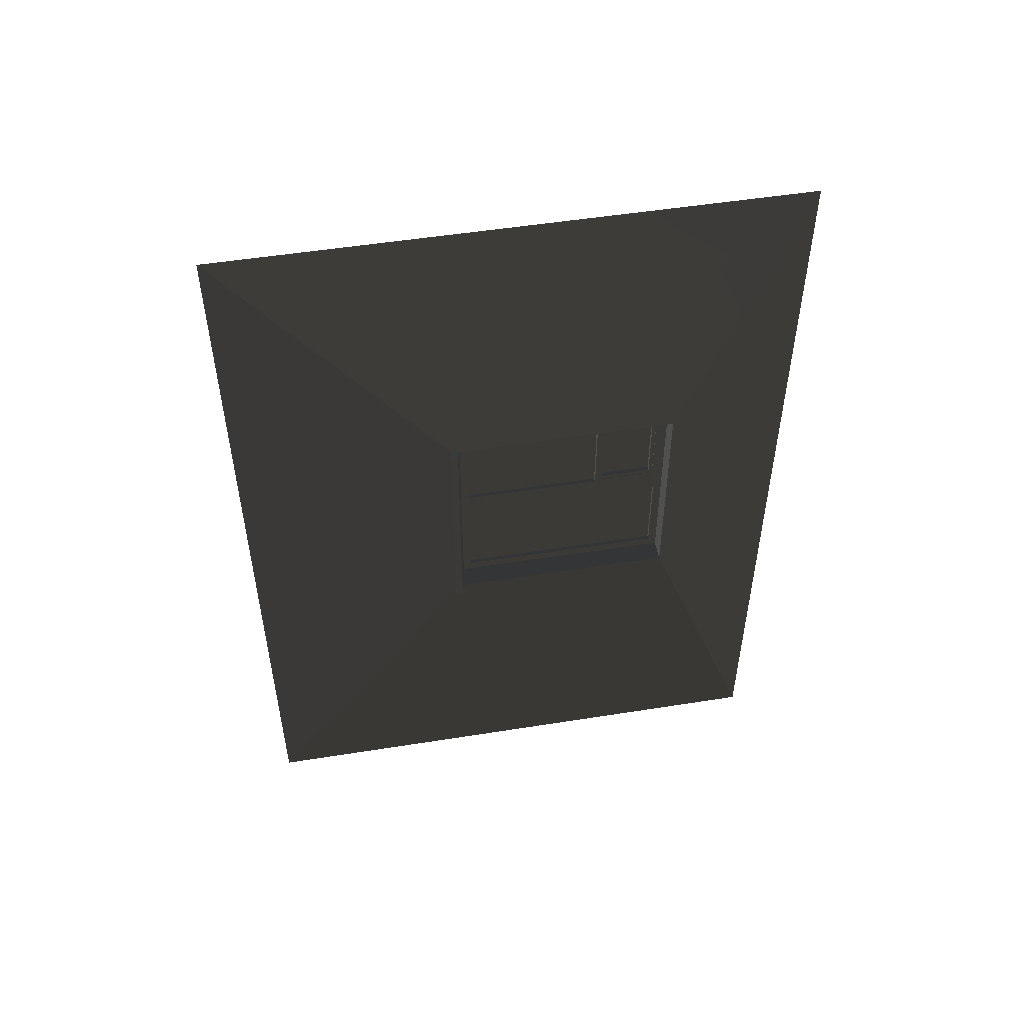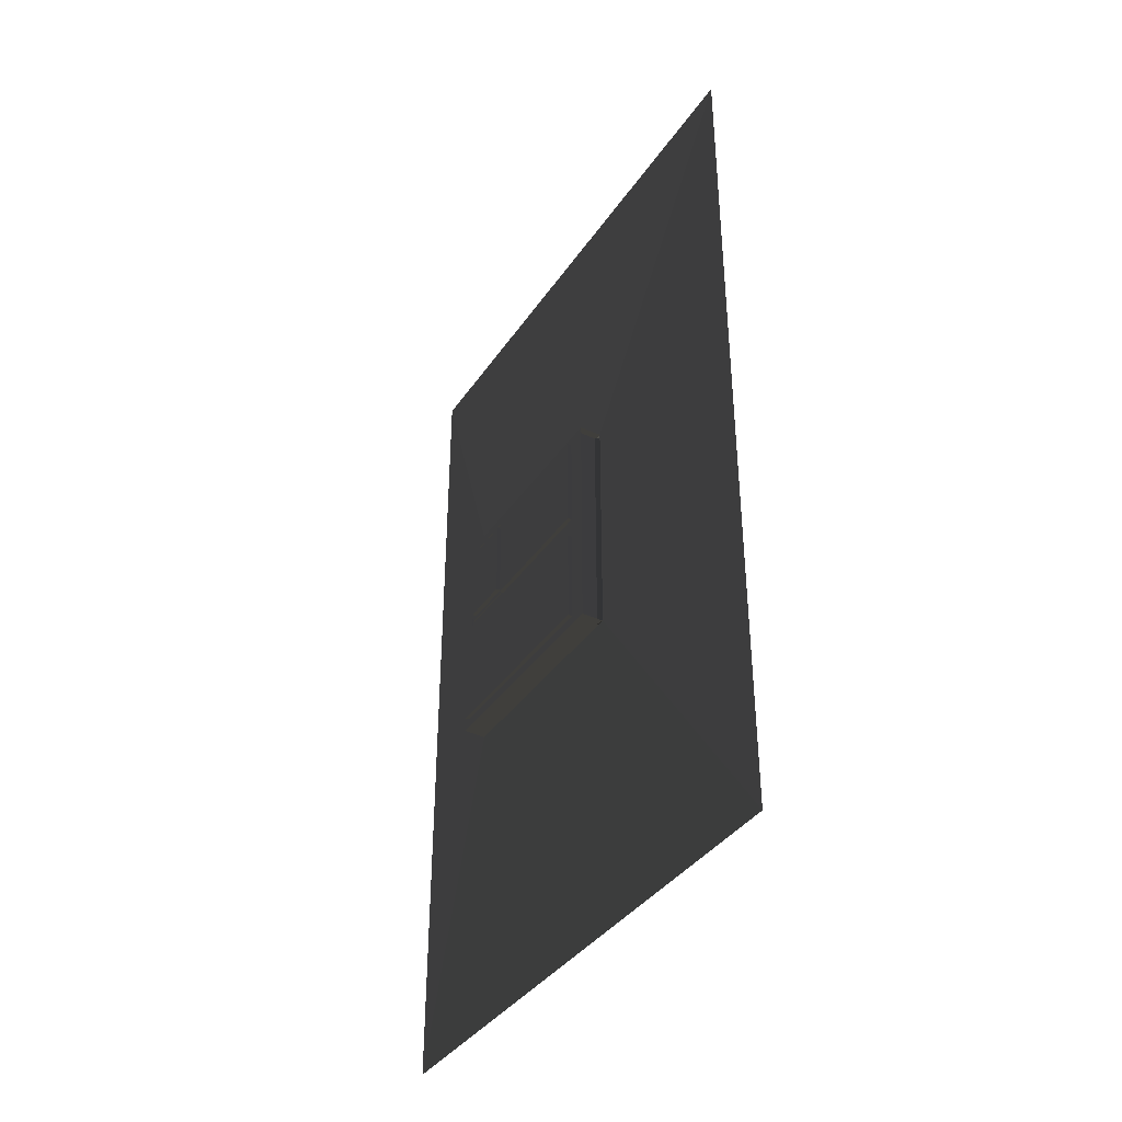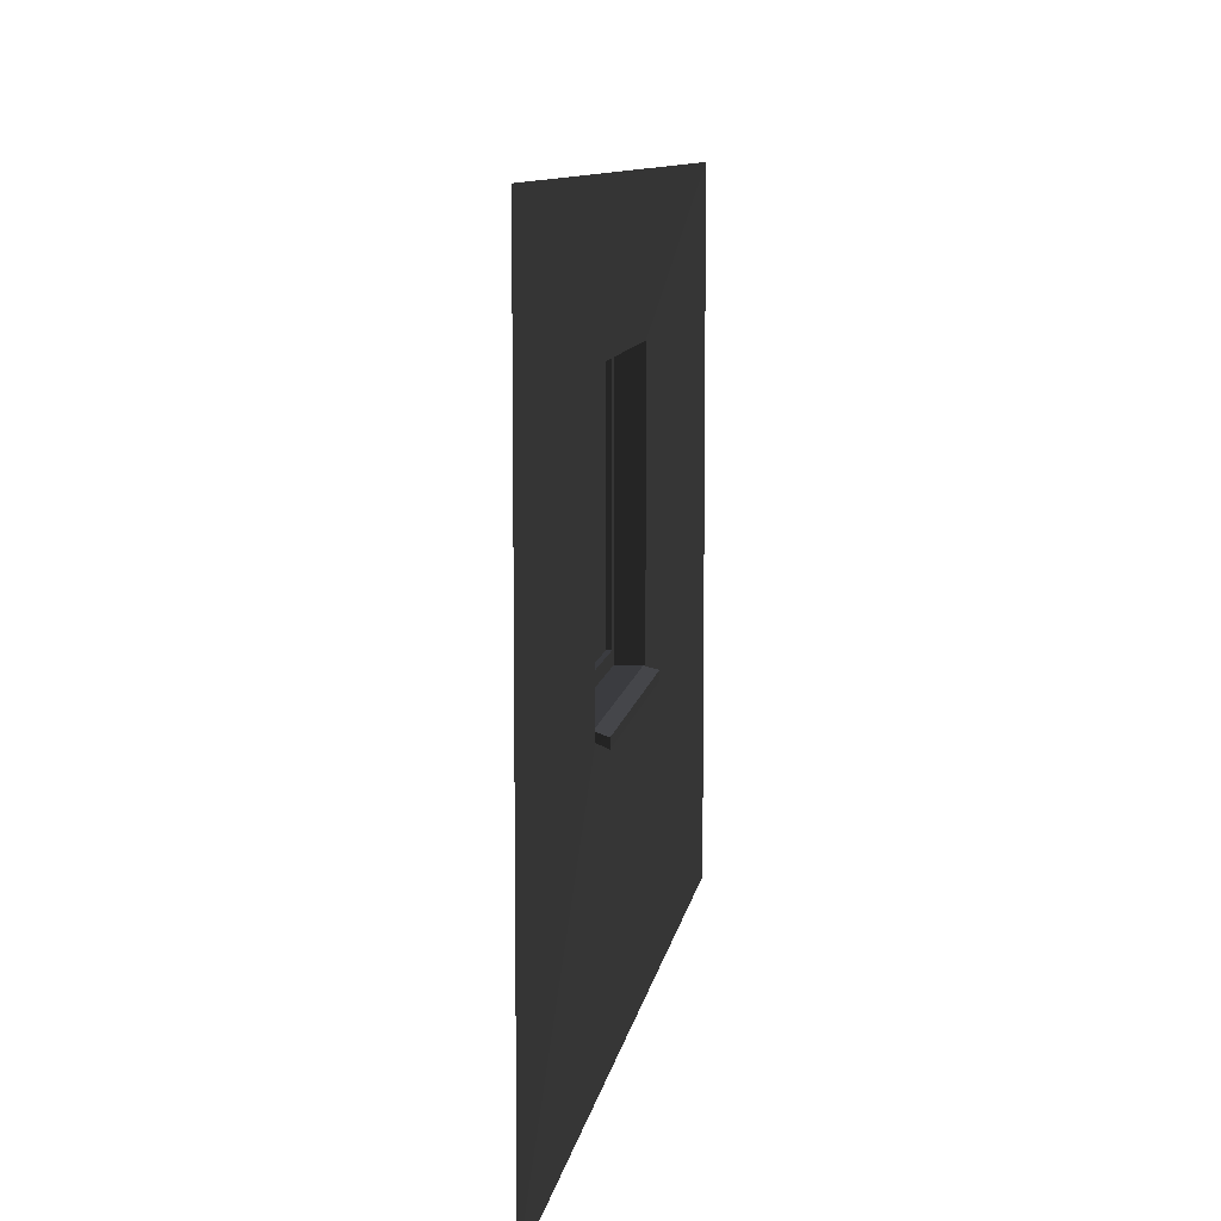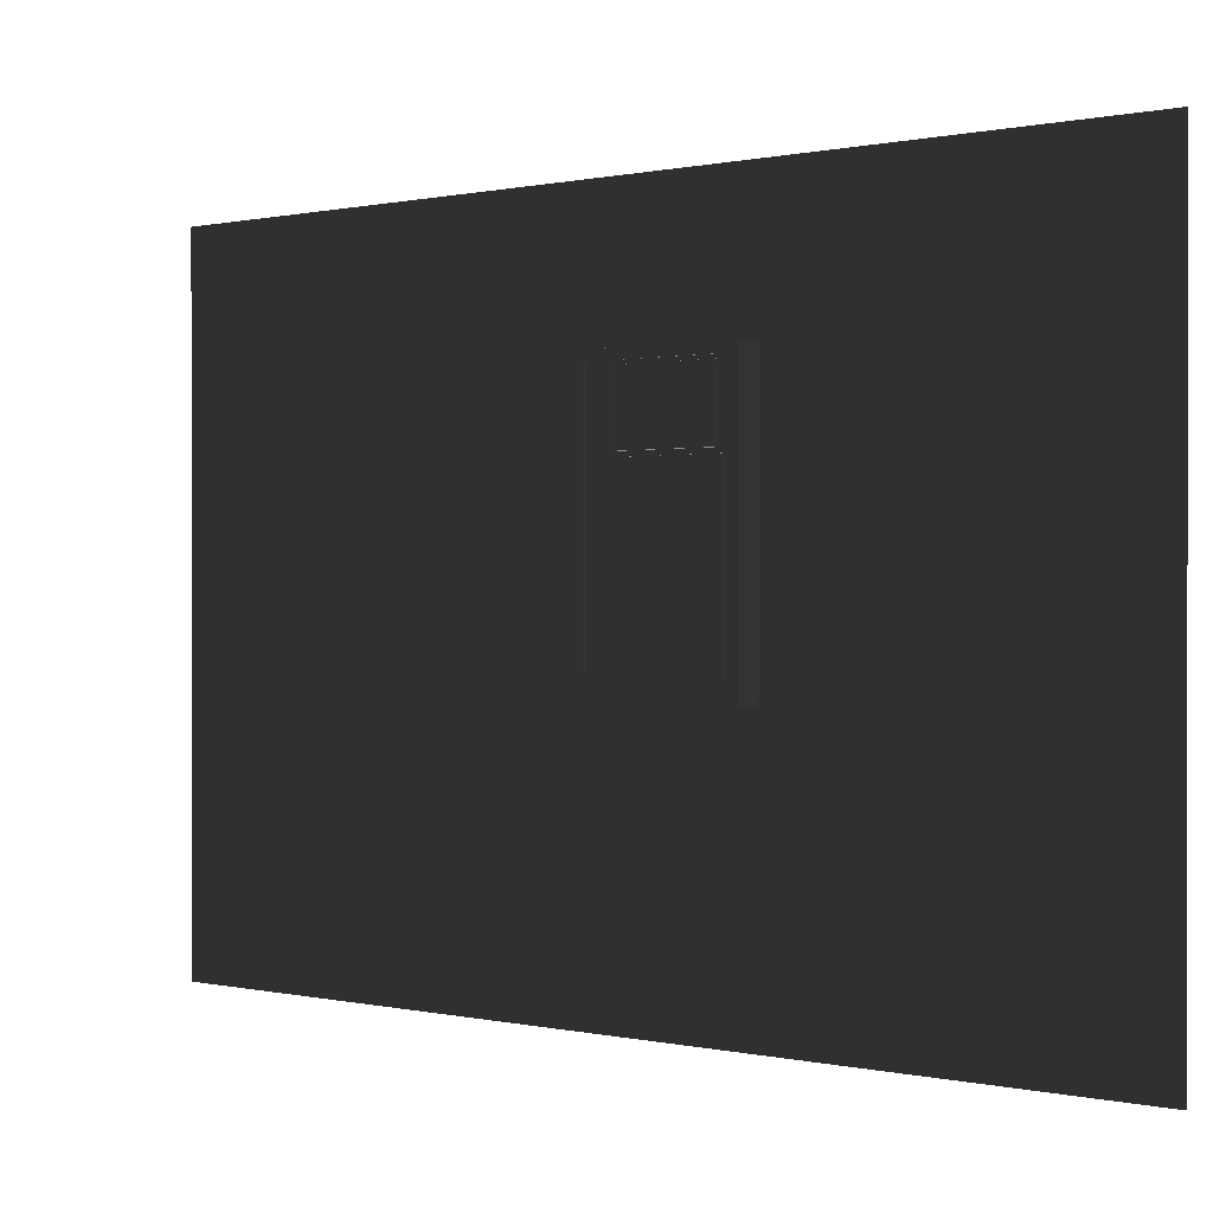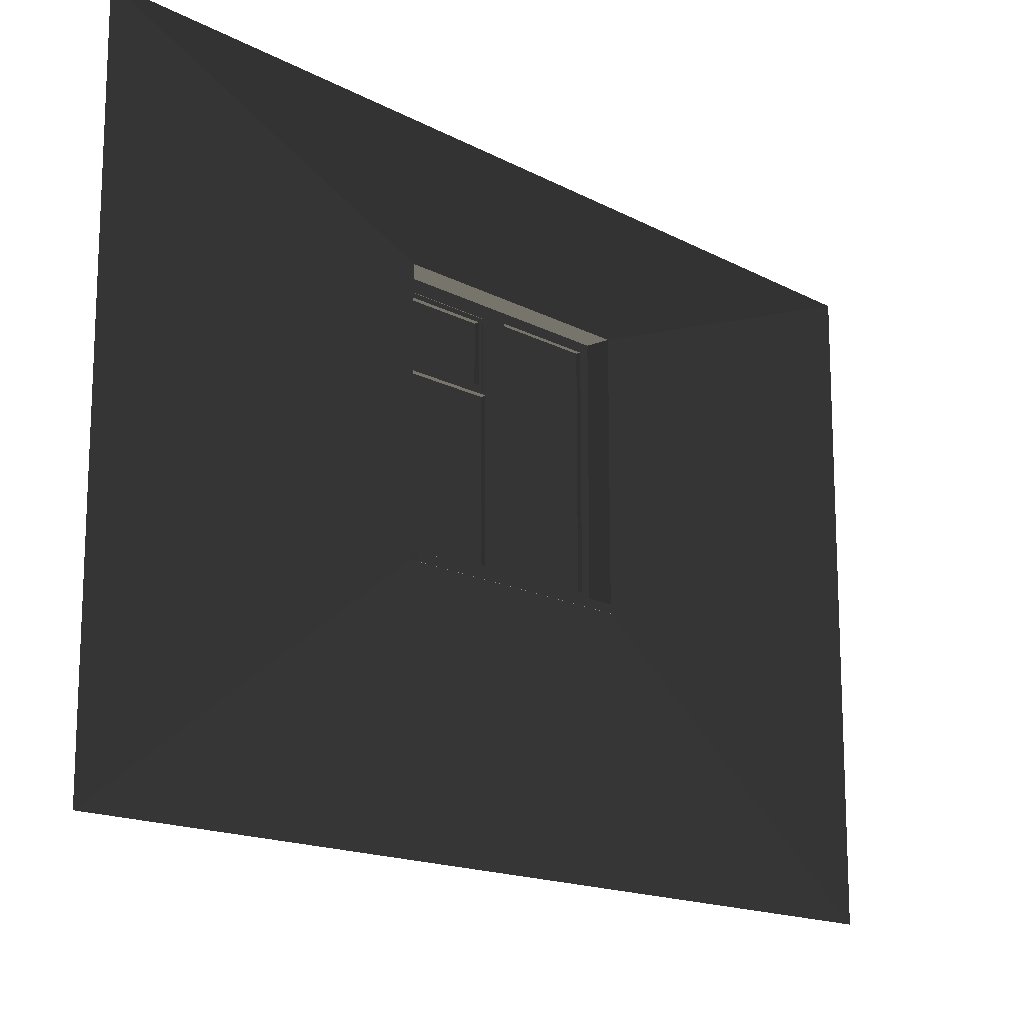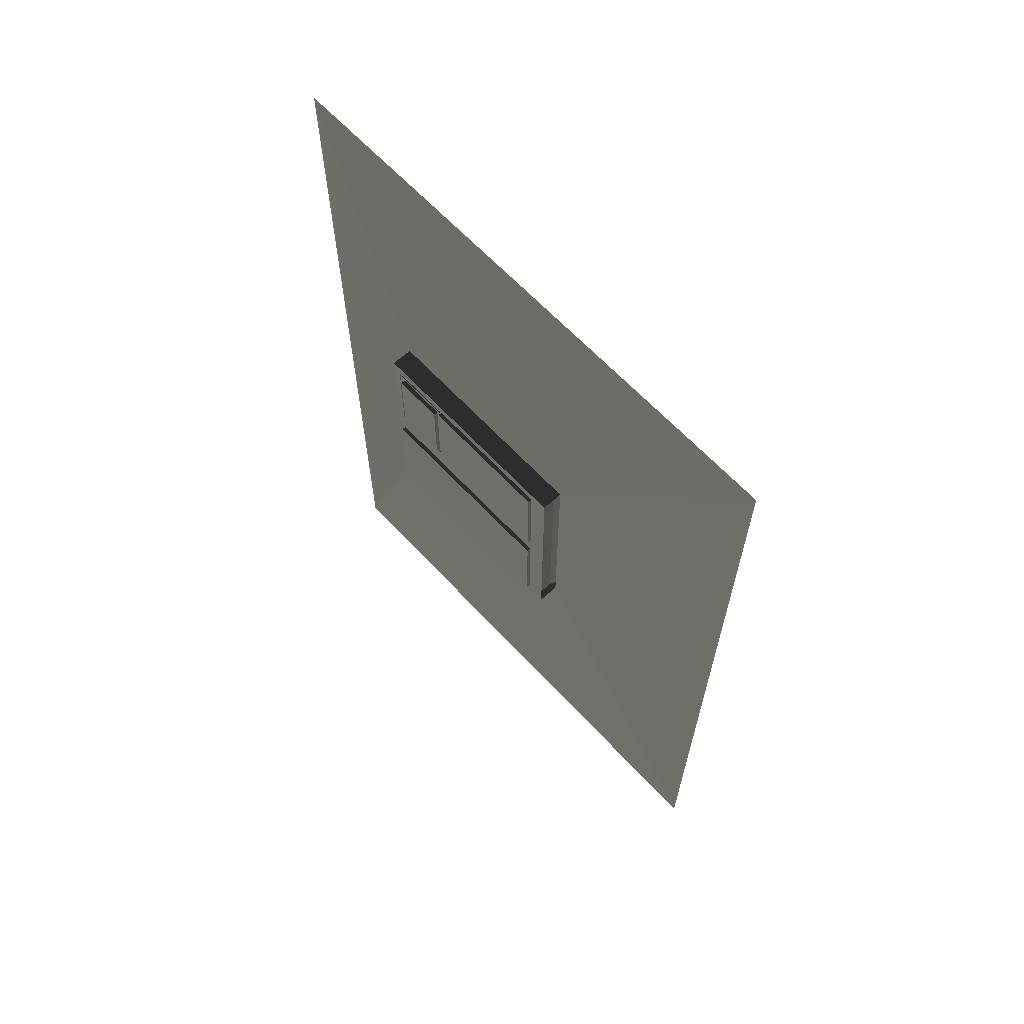
<metadata>
{"format":"obj","ext":"obj","renderer":"f3d","projection":"perspective","resolution":1024,"background":"white","views":[{"elev":51.7,"azim":80.2,"up":"+Z"},{"elev":-37.9,"azim":-30.3,"up":"+Z"},{"elev":9.1,"azim":8.3,"up":"+Y"},{"elev":0.3,"azim":-48.6,"up":"+Y"},{"elev":-15.5,"azim":41.5,"up":"+Y"},{"elev":63.7,"azim":-42.7,"up":"+Z"}]}
</metadata>
<code>
o WallWindow1_low_Wood_Wall_Double_Cross_01
v 0.009691 2.01 -0.001803
v 0.009691 -0.001298 -0.001803
v 0.009691 -0.001298 -3.028
v 0.009691 2.01 -3.028
v -0.004431 1.601 -1.084
v -0.004431 1.601 -1.904
v -0.004431 0.7811 -1.084
v -0.004431 0.7811 -1.904
v -0.08242 1.601 -1.084
v -0.08242 1.601 -1.904
v -0.08242 0.7811 -1.084
v -0.08242 0.7811 -1.904
v -0.08242 0.8485 -1.117
v -0.004431 1.601 -1.494
v -0.004431 0.7811 -1.494
v 0.009691 2.01 -1.495
v 0.009691 -0.001298 -1.498
v -0.08242 1.601 -1.494
v -0.08242 0.7811 -1.494
v -0.08242 1.571 -1.456
v -0.09724 1.362 -1.429
v -0.08242 0.8485 -1.456
v -0.08242 1.334 -1.084
v -0.08242 1.337 -1.904
v -0.09724 1.362 -1.144
v -0.09724 1.546 -1.429
v -0.09724 1.546 -1.144
v -0.08242 1.336 -1.494
v -0.08242 1.362 -1.429
v -0.08242 1.571 -1.117
v -0.09724 0.8485 -1.871
v -0.08242 1.336 -1.117
v -0.08242 1.336 -1.456
v -0.08242 1.559 -1.129
v -0.08242 1.559 -1.444
v -0.08242 1.348 -1.129
v -0.08242 1.348 -1.444
v -0.08242 1.571 -1.871
v -0.08242 1.571 -1.534
v -0.09724 0.8485 -1.534
v -0.09724 1.571 -1.871
v -0.09724 1.571 -1.534
v -0.08242 0.8485 -1.534
v -0.08242 0.8485 -1.871
v -0.09724 1.336 -1.456
v -0.09724 0.8485 -1.456
v -0.09724 0.8485 -1.117
v -0.08242 1.546 -1.144
v -0.08242 1.546 -1.429
v -0.08242 1.362 -1.144
v -0.09724 1.336 -1.117
v -0.08149 1.559 -1.129
v -0.08149 1.559 -1.444
v -0.08149 1.348 -1.129
v -0.08149 1.348 -1.444
v -0.08149 1.362 -1.429
v -0.08149 1.546 -1.144
v -0.08149 1.546 -1.429
v -0.08149 1.362 -1.144
v -0.0791 1.571 -1.117
v -0.0791 1.336 -1.117
v -0.0791 1.336 -1.456
v -0.0791 1.559 -1.129
v -0.0791 1.559 -1.444
v -0.0791 1.348 -1.129
v -0.0791 1.348 -1.444
v -0.0791 1.571 -1.456
v -0.009859 0.8074 -1.904
v -0.08242 0.8074 -1.904
v -0.08242 0.8074 -1.084
v -0.009859 0.8074 -1.084
v -0.009859 0.8074 -1.494
v -0.08242 0.8074 -1.494
v 0.02908 0.7689 -1.494
v 0.02908 0.7957 -1.494
v 0.02908 0.7689 -1.911
v 0.02908 0.7689 -1.076
v 0.02908 0.7957 -1.911
v 0.02908 0.7957 -1.076
g WallWindow1_low_Wood_Wall_Double_Cross_01_Wall_window_1
f 5 16 1
f 8 4 6
f 12 68 8
f 8 17 3
f 6 10 24
f 7 1 2
f 14 10 6
f 9 5 23
f 6 16 14
f 5 18 14
f 7 17 15
f 8 24 12
f 36 66 37
f 30 67 20
f 34 53 35
f 29 58 49
f 35 55 37
f 37 54 36
f 50 56 29
f 36 52 34
f 32 60 30
f 7 23 5
f 11 71 70
f 19 69 12
f 11 73 19
f 5 14 16
f 8 3 4
f 12 69 68
f 8 15 17
f 7 5 1
f 14 18 10
f 6 4 16
f 5 9 18
f 7 2 17
f 8 6 24
f 36 65 66
f 30 60 67
f 34 52 53
f 29 56 58
f 35 53 55
f 37 55 54
f 50 59 56
f 36 54 52
f 32 61 60
f 7 11 23
f 11 7 71
f 19 73 69
f 11 70 73
g WallWindow1_low_Wood_Wall_Double_Cross_01_Glass
f 40 41 42
f 26 25 21
f 45 47 46
f 40 31 41
f 26 27 25
f 45 51 47
g WallWindow1_low_Wood_Wall_Double_Cross_01_Frame
f 10 39 38
f 30 23 32
f 22 28 33
f 22 11 19
f 44 24 38
f 38 31 44
f 49 21 29
f 22 47 13
f 13 23 11
f 35 63 34
f 37 64 35
f 49 57 48
f 48 26 49
f 44 40 43
f 29 25 50
f 39 41 38
f 33 46 22
f 32 45 33
f 13 51 32
f 50 27 48
f 28 43 39
f 58 52 57
f 57 54 59
f 58 55 53
f 59 55 56
f 48 59 50
f 64 60 63
f 65 60 61
f 66 67 64
f 65 62 66
f 34 65 36
f 20 62 33
f 33 61 32
f 20 28 18
f 20 9 30
f 12 43 19
f 18 28 39
f 10 38 24
f 40 39 43
f 10 18 39
f 30 9 23
f 22 19 28
f 22 13 11
f 44 12 24
f 38 41 31
f 49 26 21
f 22 46 47
f 13 32 23
f 35 64 63
f 37 66 64
f 49 58 57
f 48 27 26
f 44 31 40
f 29 21 25
f 39 42 41
f 33 45 46
f 32 51 45
f 13 47 51
f 50 25 27
f 28 19 43
f 58 53 52
f 57 52 54
f 58 56 55
f 59 54 55
f 48 57 59
f 64 67 60
f 65 63 60
f 66 62 67
f 65 61 62
f 34 63 65
f 20 67 62
f 33 62 61
f 20 33 28
f 20 18 9
f 12 44 43
f 40 42 39
g WallWindow1_low_Wood_Wall_Double_Cross_01_Windowsill
f 68 75 78
f 68 73 72
f 72 70 71
f 7 74 77
f 74 79 77
f 76 75 74
f 71 75 72
f 8 78 76
f 8 74 15
f 7 79 71
f 68 72 75
f 68 69 73
f 72 73 70
f 7 15 74
f 74 75 79
f 76 78 75
f 71 79 75
f 8 68 78
f 8 76 74
f 7 77 79

</code>
